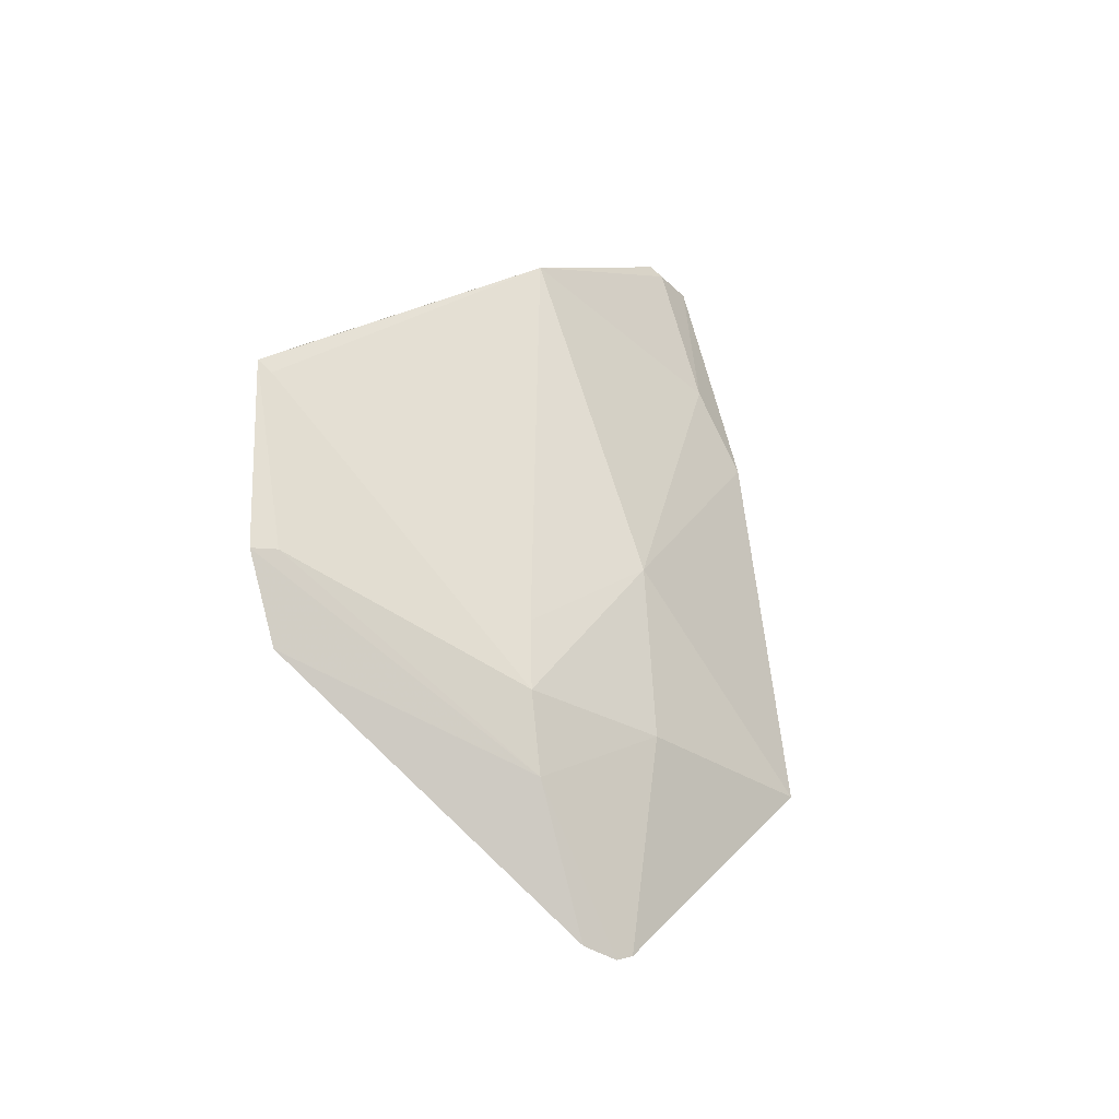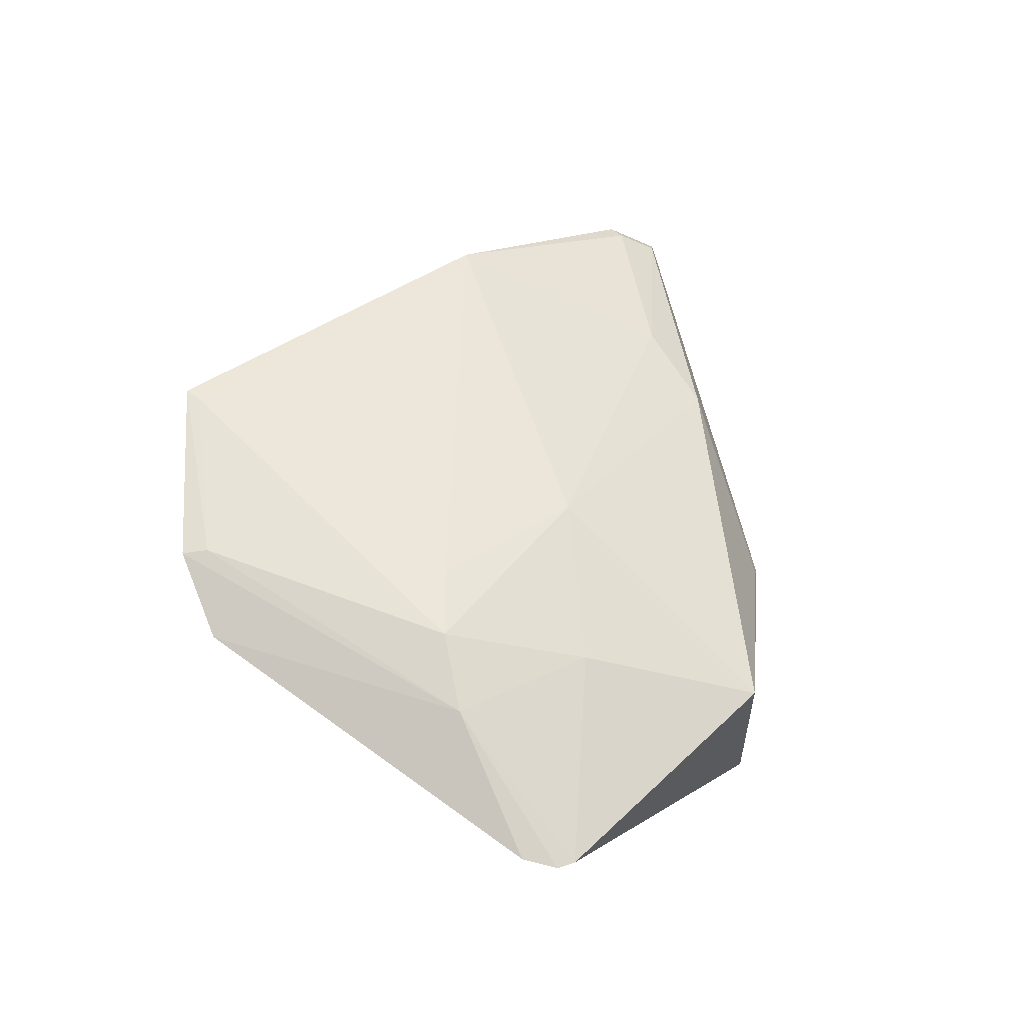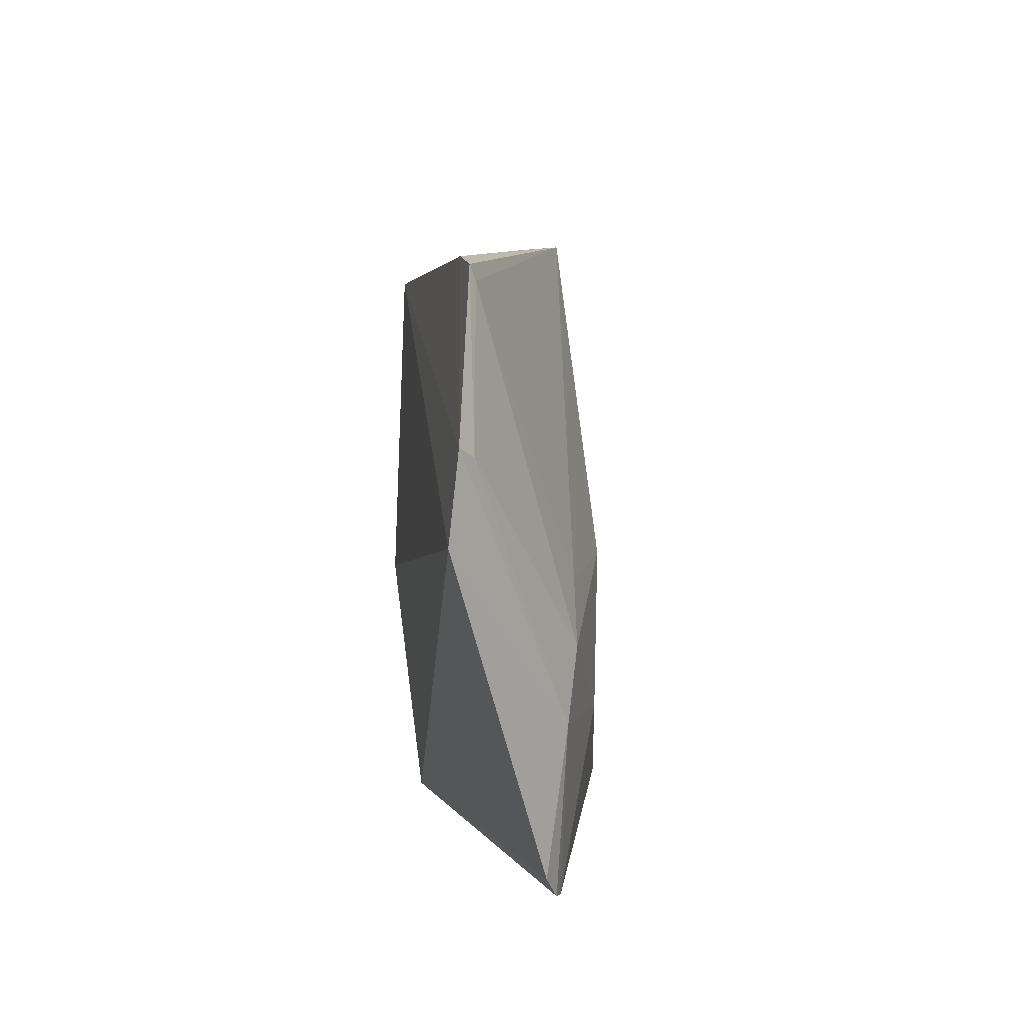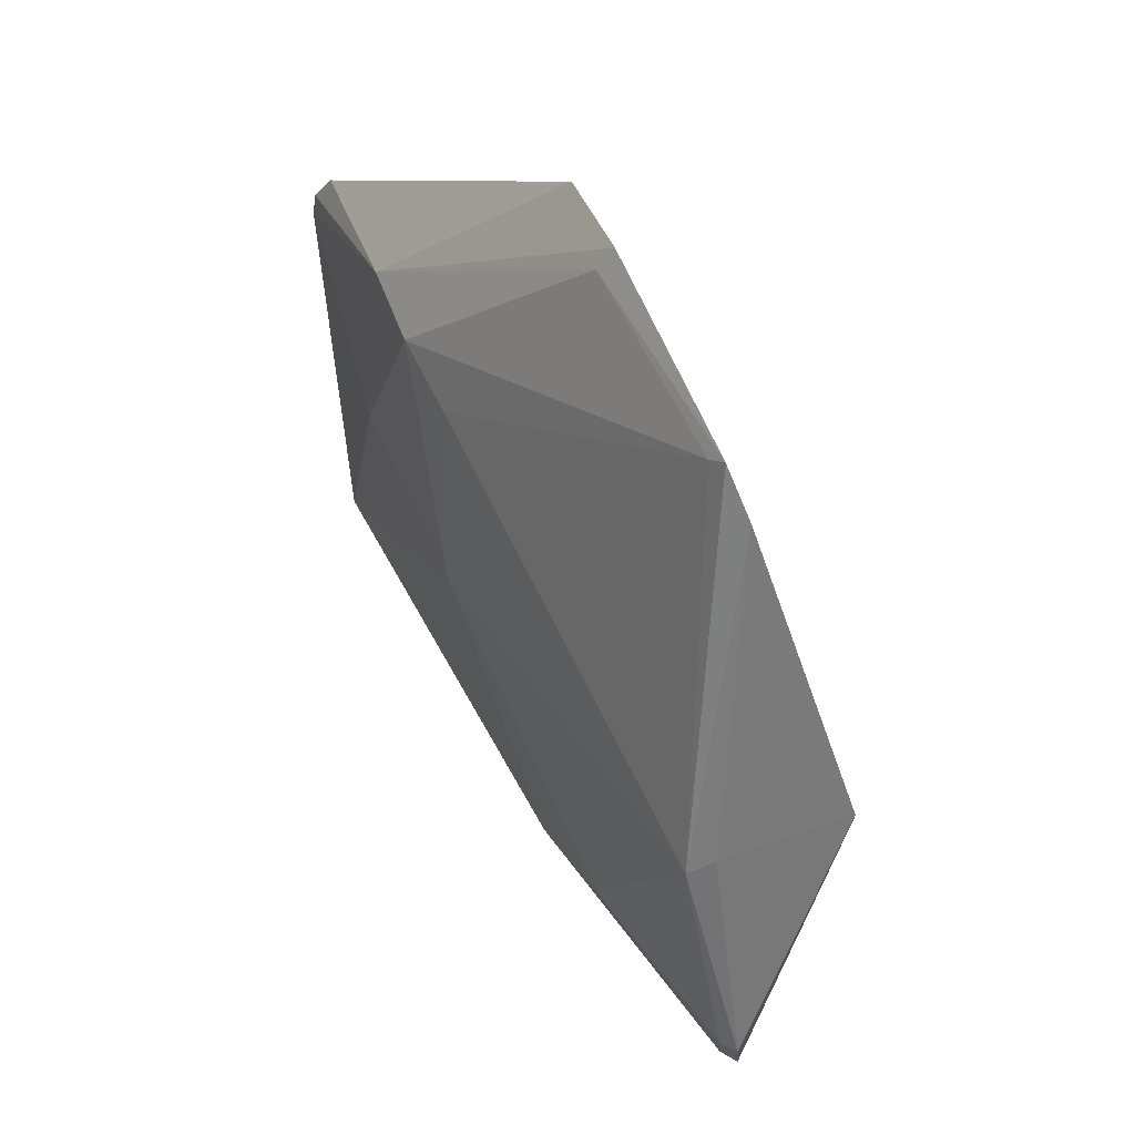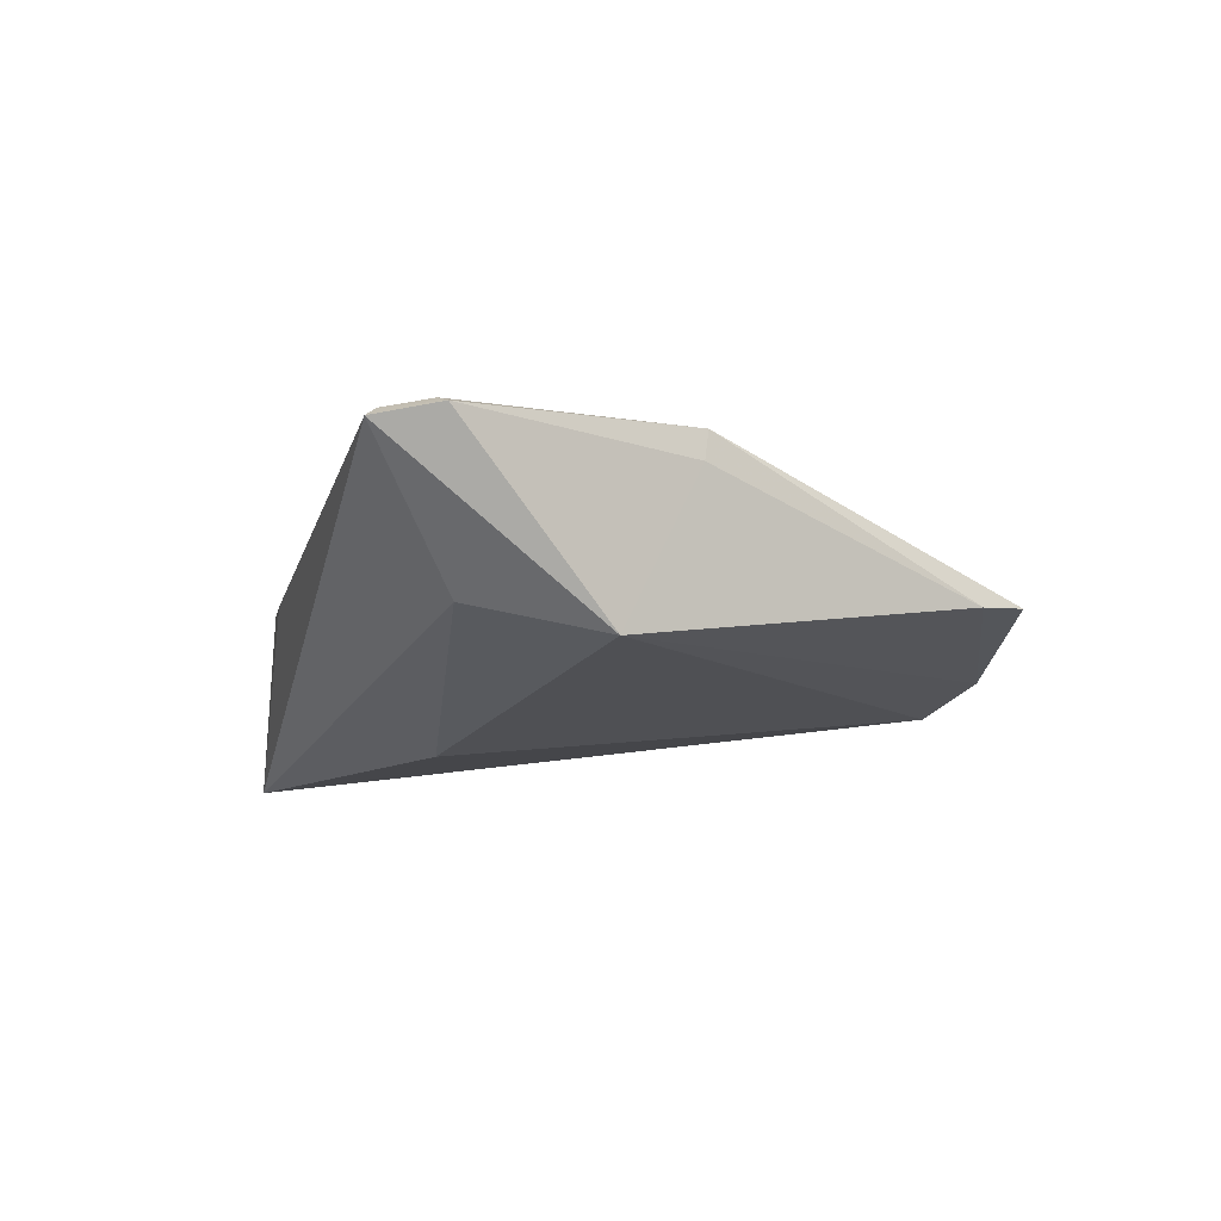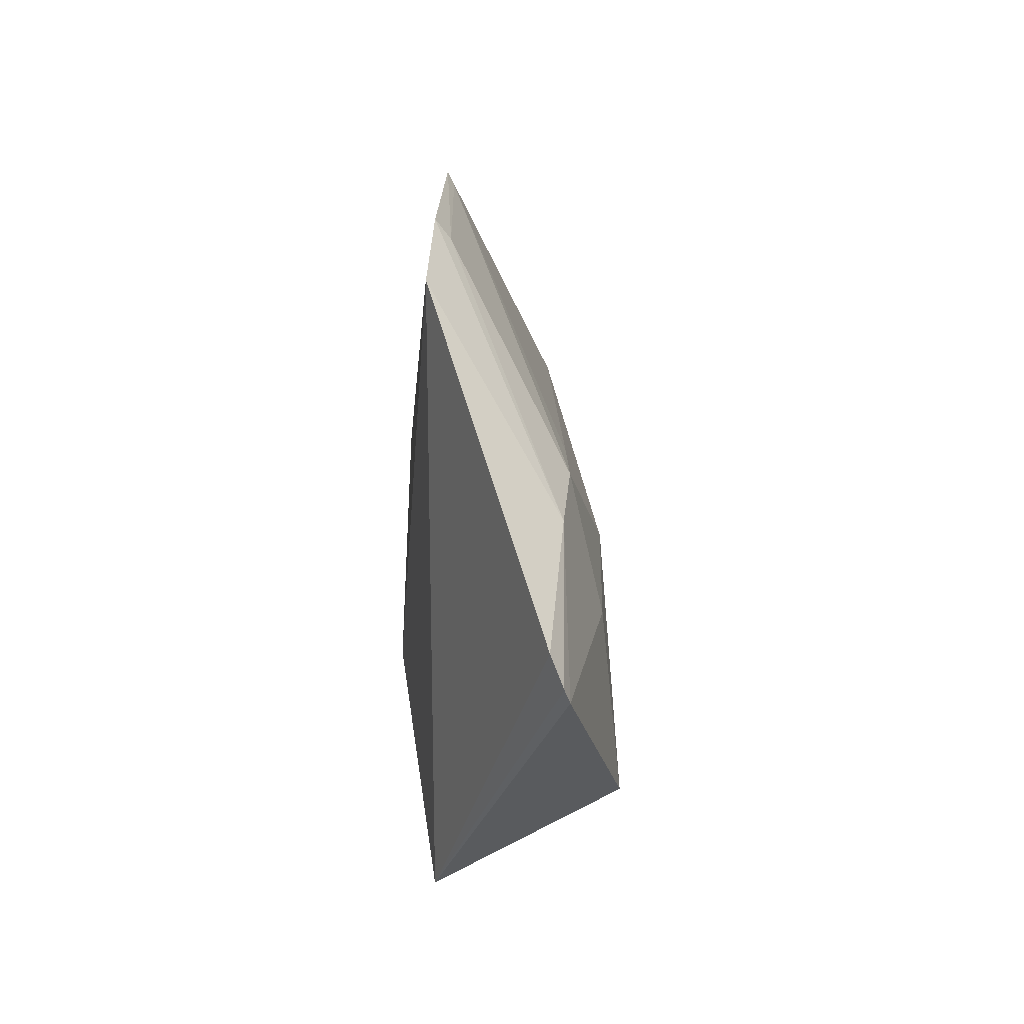
<metadata>
{"format":"obj","ext":"obj","renderer":"f3d","projection":"perspective","resolution":1024,"background":"white","views":[{"elev":-29.8,"azim":35.7,"up":"+Y"},{"elev":-31.2,"azim":56.7,"up":"+Y"},{"elev":-27.3,"azim":-7.7,"up":"+Y"},{"elev":72.8,"azim":154.1,"up":"+Z"},{"elev":70.7,"azim":-100.0,"up":"+Y"},{"elev":-71.0,"azim":-3.2,"up":"+Y"}]}
</metadata>
<code>
v 0.02208 -0.03226 0.07224
v 0.03475 -0.07571 0.03769
v 0.03435 -0.003113 0.02586
v 0.02443 -0.05581 0.009694
v 0.0212 -0.05636 0.06703
v 0.04081 -0.05764 0.0213
v 0.01899 -0.01302 0.03974
v 0.03435 -0.0572 0.05097
v 0.03286 -0.07568 0.04186
v 0.03418 -0.03946 0.01421
v 0.03363 -0.002152 0.03067
v 0.02346 -0.01315 0.0288
v 0.02155 -0.04917 0.07089
v 0.01987 -0.03794 0.02524
v 0.03803 -0.05758 0.03844
v 0.03416 -0.07633 0.0391
v 0.03337 -0.001882 0.02502
v 0.03886 -0.02482 0.02445
v 0.02168 -0.02891 0.06844
v 0.0333 -0.01329 0.04869
v 0.02301 -0.04899 0.06917
v 0.03377 -0.06394 0.04895
v 0.0337 -0.03599 0.01488
v 0.03479 -0.04011 0.0149
v 0.03774 -0.01804 0.0291
v 0.03829 -0.04259 0.04028
v 0.03087 -0.01322 0.04795
v 0.03417 -0.05087 0.05094
v 0.02275 -0.03321 0.07121
v 0.03447 -0.003283 0.02999
f 6 2 4
f 9 5 4
f 10 6 4
f 13 7 5
f 14 4 5
f 14 5 7
f 14 12 4
f 14 7 12
f 15 2 6
f 16 9 4
f 16 4 2
f 17 4 12
f 17 12 7
f 17 11 3
f 17 7 11
f 18 17 3
f 18 10 17
f 19 13 1
f 19 7 13
f 20 19 1
f 21 1 13
f 22 21 13
f 22 8 21
f 22 9 16
f 22 16 2
f 22 15 8
f 22 2 15
f 22 13 5
f 22 5 9
f 23 17 10
f 23 10 4
f 23 4 17
f 24 18 6
f 24 6 10
f 24 10 18
f 25 18 3
f 26 15 6
f 26 6 18
f 26 18 25
f 26 25 20
f 26 8 15
f 27 11 7
f 27 7 19
f 27 20 11
f 27 19 20
f 28 26 20
f 28 8 26
f 29 21 8
f 29 1 21
f 29 8 28
f 29 28 20
f 29 20 1
f 30 25 3
f 30 3 11
f 30 11 20
f 30 20 25

</code>
